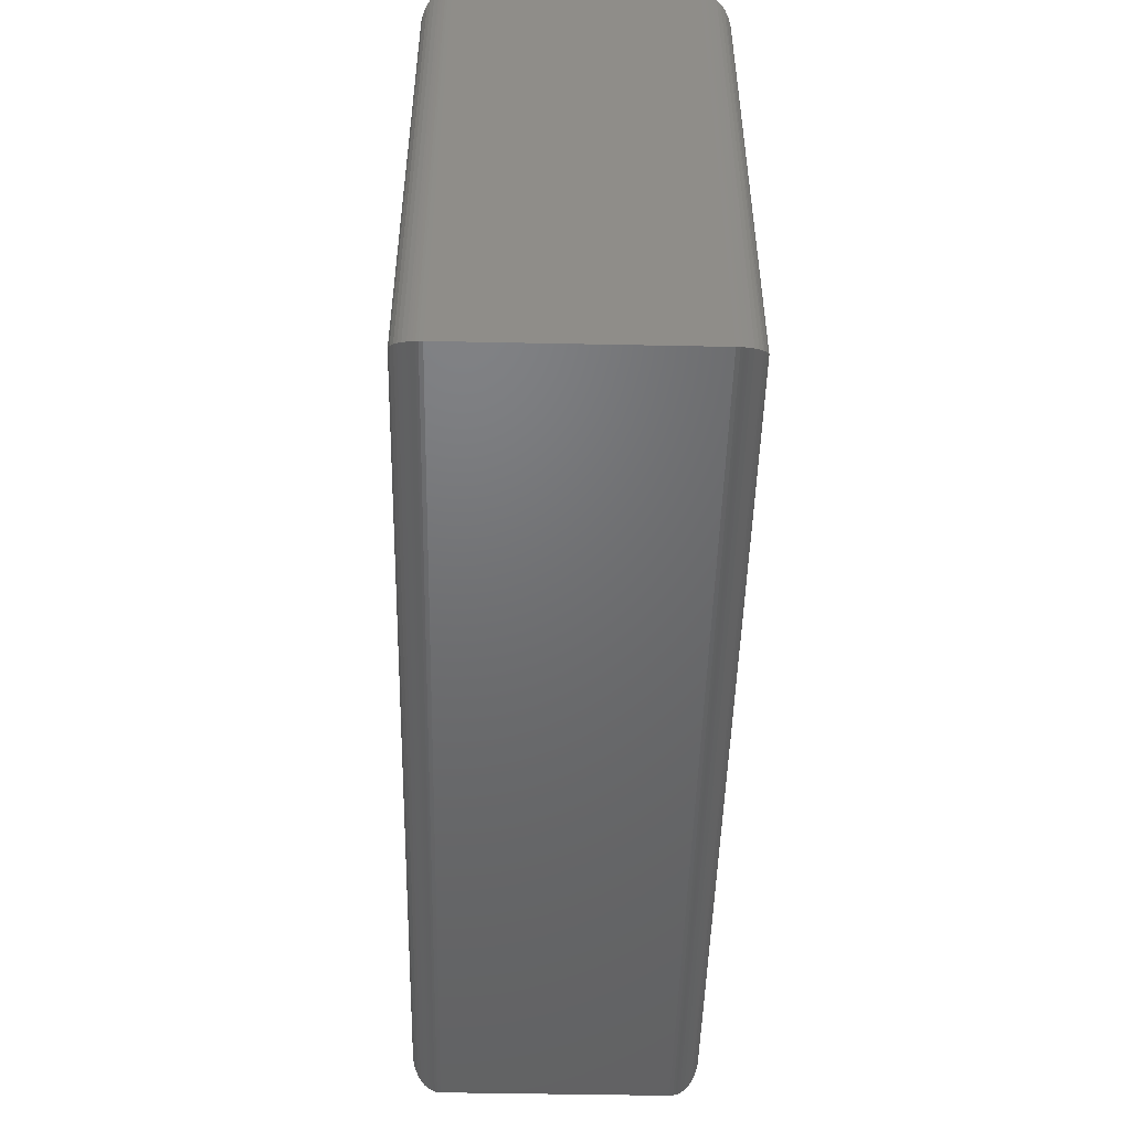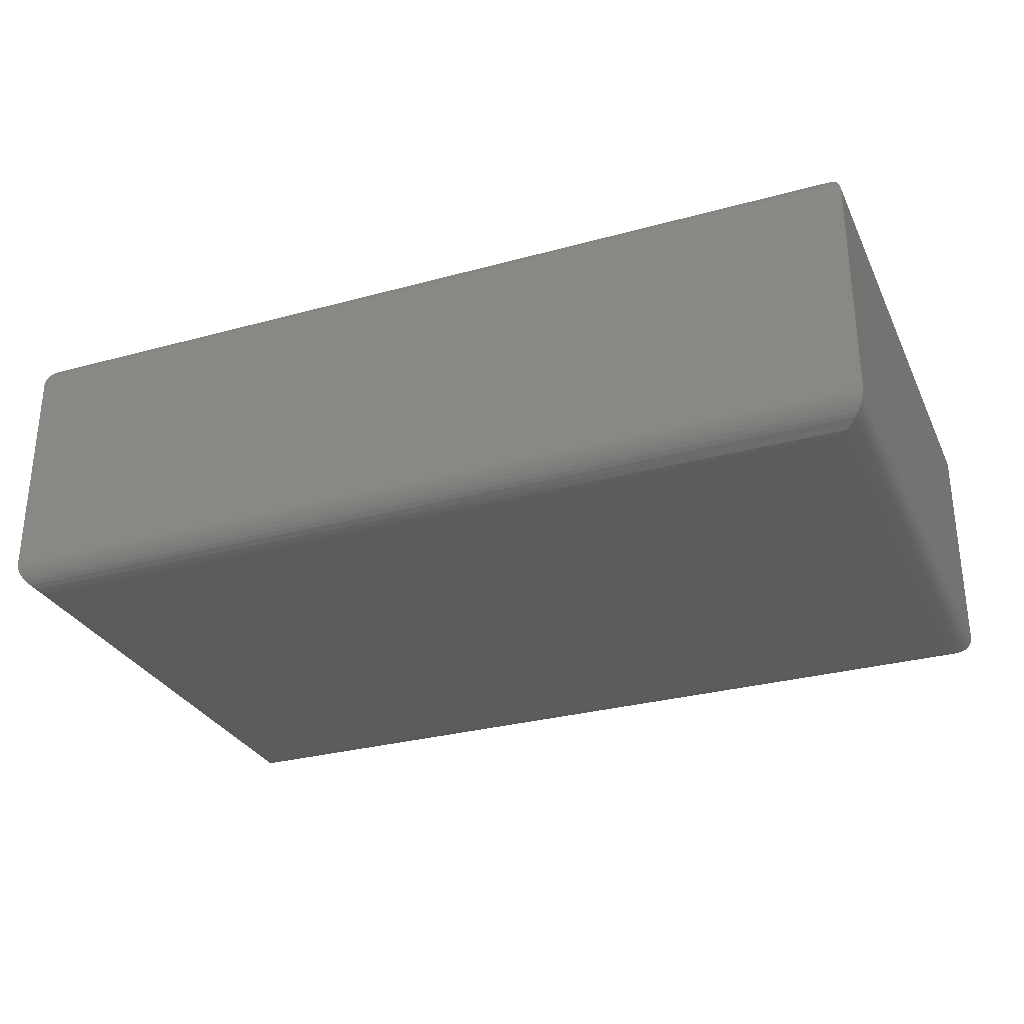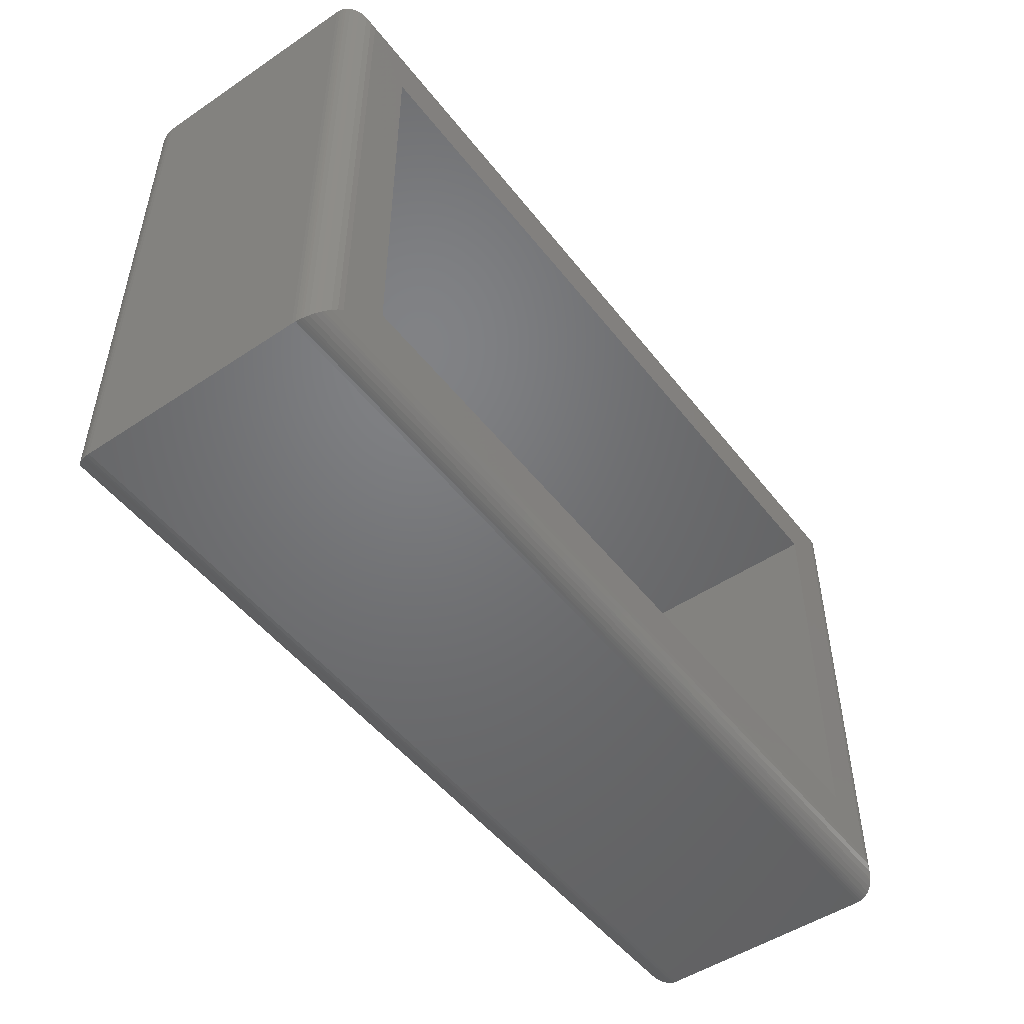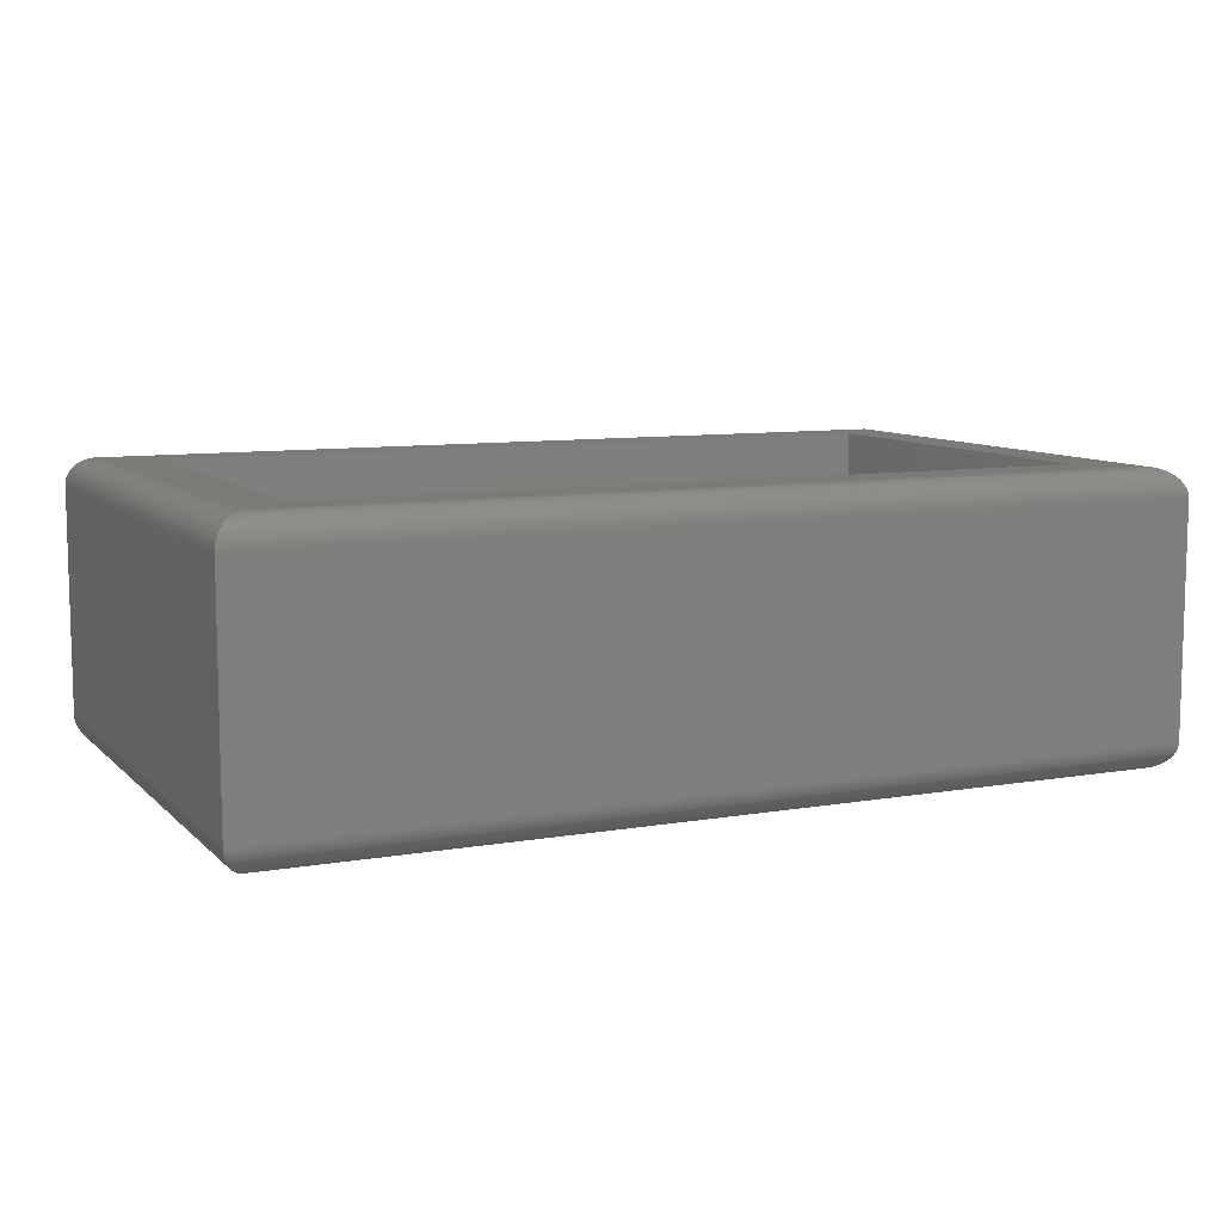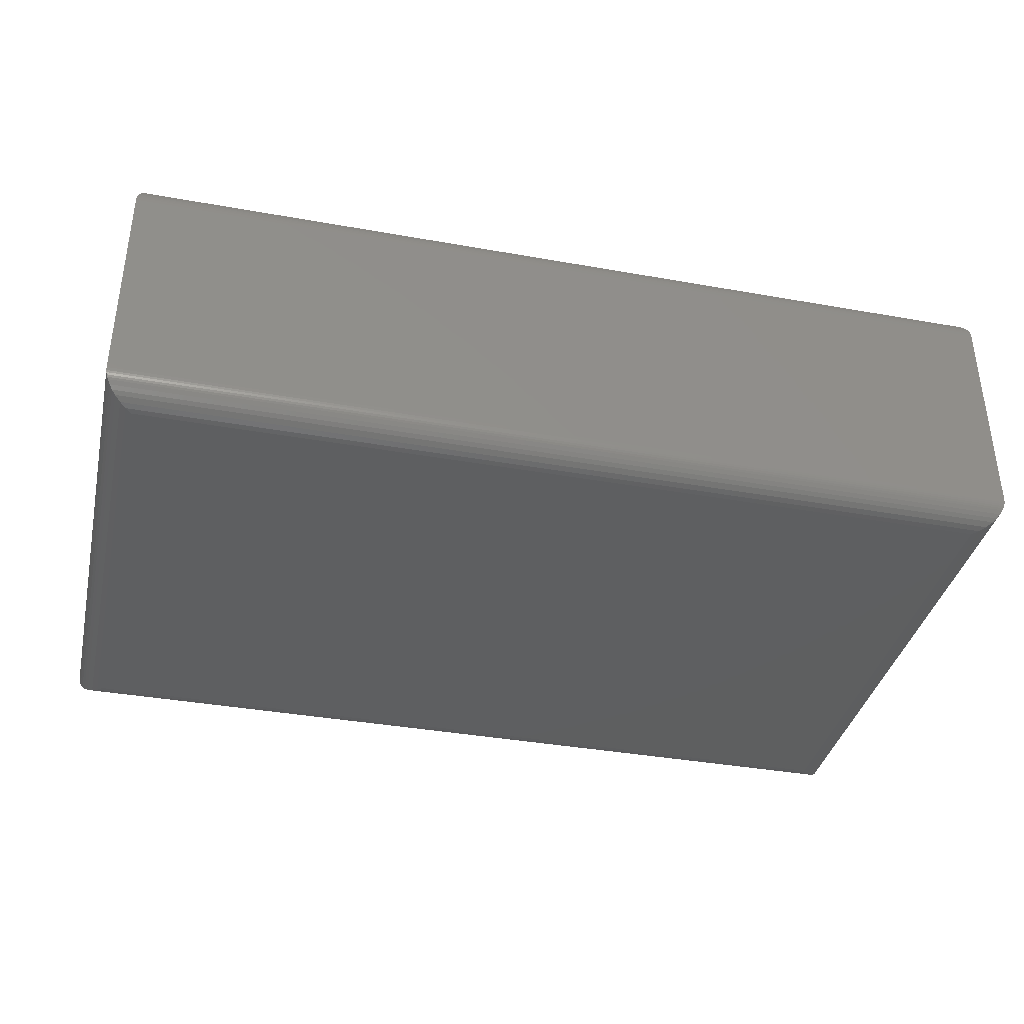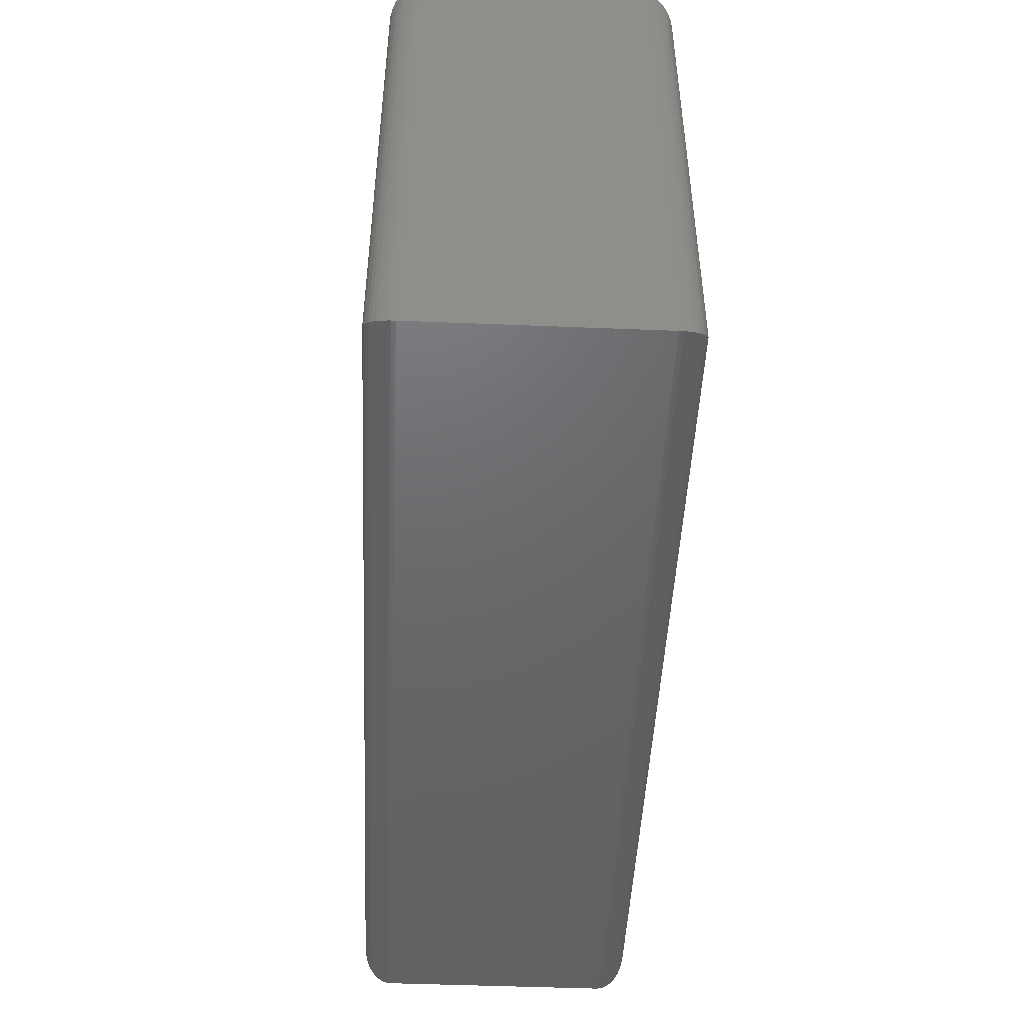
<metadata>
{"format":"stl","ext":"stl","renderer":"f3d","projection":"perspective","resolution":1024,"background":"white","views":[{"elev":-49.0,"azim":-91.3,"up":"+Y"},{"elev":-29.8,"azim":-158.1,"up":"+Z"},{"elev":-49.9,"azim":-53.6,"up":"+Y"},{"elev":9.0,"azim":155.2,"up":"+Z"},{"elev":-37.5,"azim":-12.9,"up":"+Z"},{"elev":-47.7,"azim":-92.6,"up":"+Y"}]}
</metadata>
<code>
# stl→obj: 104 verts, 204 faces
v 0 0 0.2109
v 0 0 0.02344
v 0.75 -1.388e-17 0.2109
v 0.75 0 0.02344
v 0.75 0.4579 0.2109
v 0.75 0.4579 0.02344
v 0 0.4579 0.2109
v 0 0.4579 0.02344
v 0.02344 0.02344 0
v 0.02344 0.4345 0
v 0.7266 0.02344 0
v 0.7266 0.4345 0
v 0.01858 0.01858 0.0005082
v 0.01858 0.4393 0.0005082
v 0.0139 0.0139 0.002027
v 0.0139 0.444 0.002027
v 0.009469 0.009469 0.004617
v 0.009469 0.4484 0.004617
v 0.006629 0.006629 0.007104
v 0.006629 0.4513 0.007104
v 0.004216 0.004216 0.01003
v 0.004216 0.4537 0.01003
v 0.002303 0.002303 0.01331
v 0.0001798 0.0001798 0.02054
v 0.0001798 0.4577 0.02054
v 0.0004912 0.0004912 0.01866
v 0.0004912 0.4574 0.01866
v 0.0009455 0.0009455 0.01685
v 0.0009455 0.4569 0.01685
v 0.00156 0.00156 0.01503
v 0.00156 0.4563 0.01503
v 0.002303 0.4556 0.01331
v 0.7314 0.4393 0.0005082
v 0.7361 0.444 0.002027
v 0.7405 0.4484 0.004617
v 0.7434 0.4513 0.007104
v 0.7458 0.4537 0.01003
v 0.7498 0.4577 0.02054
v 0.7495 0.4574 0.01866
v 0.7491 0.4569 0.01685
v 0.7484 0.4563 0.01503
v 0.7477 0.4556 0.01331
v 0.7314 0.01858 0.0005082
v 0.7361 0.0139 0.002027
v 0.7405 0.009469 0.004617
v 0.7434 0.006629 0.007104
v 0.7458 0.004216 0.01003
v 0.7498 0.0001798 0.02054
v 0.7495 0.0004912 0.01866
v 0.7491 0.0009455 0.01685
v 0.7484 0.00156 0.01503
v 0.7477 0.002303 0.01331
v 0.7266 0.02344 0.2344
v 0.6875 0.0625 0.2344
v 0.02344 0.02344 0.2344
v 0.0625 0.0625 0.2344
v 0.02344 0.4345 0.2344
v 0.0625 0.3954 0.2344
v 0.7266 0.4345 0.2344
v 0.6875 0.3954 0.2344
v 0.7314 0.01858 0.2339
v 0.7314 0.4393 0.2339
v 0.7484 0.00156 0.2193
v 0.7468 0.4547 0.2228
v 0.7468 0.003206 0.2228
v 0.7446 0.4525 0.2259
v 0.7446 0.005381 0.2259
v 0.742 0.4499 0.2286
v 0.742 0.008017 0.2286
v 0.7405 0.4484 0.2298
v 0.7405 0.009469 0.2298
v 0.7361 0.444 0.2323
v 0.7361 0.0139 0.2323
v 0.7498 0.0001798 0.2138
v 0.7498 0.4577 0.2138
v 0.7495 0.0004912 0.2157
v 0.7495 0.4574 0.2157
v 0.7491 0.0009455 0.2175
v 0.7491 0.4569 0.2175
v 0.7484 0.4563 0.2193
v 0.01858 0.01858 0.2339
v 0.00156 0.00156 0.2193
v 0.003206 0.003206 0.2228
v 0.005381 0.005381 0.2259
v 0.008017 0.008017 0.2286
v 0.009469 0.009469 0.2298
v 0.0139 0.0139 0.2323
v 0.0001798 0.0001798 0.2138
v 0.0004912 0.0004912 0.2157
v 0.0009455 0.0009455 0.2175
v 0.01858 0.4393 0.2339
v 0.00156 0.4563 0.2193
v 0.003206 0.4547 0.2228
v 0.005381 0.4525 0.2259
v 0.008017 0.4499 0.2286
v 0.009469 0.4484 0.2298
v 0.0139 0.444 0.2323
v 0.0001798 0.4577 0.2138
v 0.0004912 0.4574 0.2157
v 0.0009455 0.4569 0.2175
v 0.0625 0.0625 0.0625
v 0.6875 0.0625 0.0625
v 0.6875 0.3954 0.0625
v 0.0625 0.3954 0.0625
f 1 2 3
f 3 2 4
f 3 4 5
f 5 4 6
f 5 6 7
f 7 6 8
f 7 8 1
f 1 8 2
f 9 10 11
f 11 10 12
f 10 13 14
f 10 9 13
f 14 13 15
f 14 15 16
f 16 15 17
f 16 17 18
f 18 17 19
f 18 19 20
f 20 19 21
f 20 21 22
f 22 21 23
f 2 8 24
f 24 8 25
f 24 25 26
f 26 25 27
f 26 27 28
f 28 27 29
f 28 29 30
f 30 29 31
f 30 31 23
f 23 31 32
f 23 32 22
f 12 14 33
f 12 10 14
f 33 14 16
f 33 16 34
f 34 16 18
f 34 18 35
f 35 18 20
f 35 20 36
f 36 20 22
f 36 22 37
f 37 22 32
f 8 6 25
f 25 6 38
f 25 38 27
f 27 38 39
f 27 39 29
f 29 39 40
f 29 40 31
f 31 40 41
f 31 41 32
f 32 41 42
f 32 42 37
f 11 33 43
f 11 12 33
f 43 33 34
f 43 34 44
f 44 34 35
f 44 35 45
f 45 35 36
f 45 36 46
f 46 36 37
f 46 37 47
f 47 37 42
f 6 4 38
f 38 4 48
f 38 48 39
f 39 48 49
f 39 49 40
f 40 49 50
f 40 50 41
f 41 50 51
f 41 51 42
f 42 51 52
f 42 52 47
f 9 43 13
f 9 11 43
f 13 43 44
f 13 44 15
f 15 44 45
f 15 45 17
f 17 45 46
f 17 46 19
f 19 46 47
f 19 47 21
f 21 47 52
f 4 2 48
f 48 2 24
f 48 24 49
f 49 24 26
f 49 26 50
f 50 26 28
f 50 28 51
f 51 28 30
f 51 30 52
f 52 30 23
f 52 23 21
f 53 54 55
f 55 54 56
f 55 56 57
f 57 56 58
f 57 58 59
f 59 58 60
f 59 60 53
f 53 60 54
f 59 61 62
f 59 53 61
f 63 64 65
f 65 64 66
f 65 66 67
f 67 66 68
f 67 68 69
f 69 68 70
f 69 70 71
f 71 70 72
f 71 72 73
f 73 72 62
f 73 62 61
f 3 5 74
f 74 5 75
f 74 75 76
f 76 75 77
f 76 77 78
f 78 77 79
f 78 79 63
f 63 79 80
f 63 80 64
f 53 81 61
f 53 55 81
f 82 65 83
f 83 65 67
f 83 67 84
f 84 67 69
f 84 69 85
f 85 69 71
f 85 71 86
f 86 71 73
f 86 73 87
f 87 73 61
f 87 61 81
f 1 3 88
f 88 3 74
f 88 74 89
f 89 74 76
f 89 76 90
f 90 76 78
f 90 78 82
f 82 78 63
f 82 63 65
f 55 91 81
f 55 57 91
f 92 83 93
f 93 83 84
f 93 84 94
f 94 84 85
f 94 85 95
f 95 85 86
f 95 86 96
f 96 86 87
f 96 87 97
f 97 87 81
f 97 81 91
f 7 1 98
f 98 1 88
f 98 88 99
f 99 88 89
f 99 89 100
f 100 89 90
f 100 90 92
f 92 90 82
f 92 82 83
f 57 62 91
f 57 59 62
f 80 93 64
f 64 93 94
f 64 94 66
f 66 94 95
f 66 95 68
f 68 95 96
f 68 96 70
f 70 96 97
f 70 97 72
f 72 97 91
f 72 91 62
f 5 7 75
f 75 7 98
f 75 98 77
f 77 98 99
f 77 99 79
f 79 99 100
f 79 100 80
f 80 100 92
f 80 92 93
f 56 54 101
f 101 54 102
f 54 60 102
f 102 60 103
f 60 58 103
f 103 58 104
f 58 56 104
f 104 56 101
f 104 101 103
f 103 101 102

</code>
